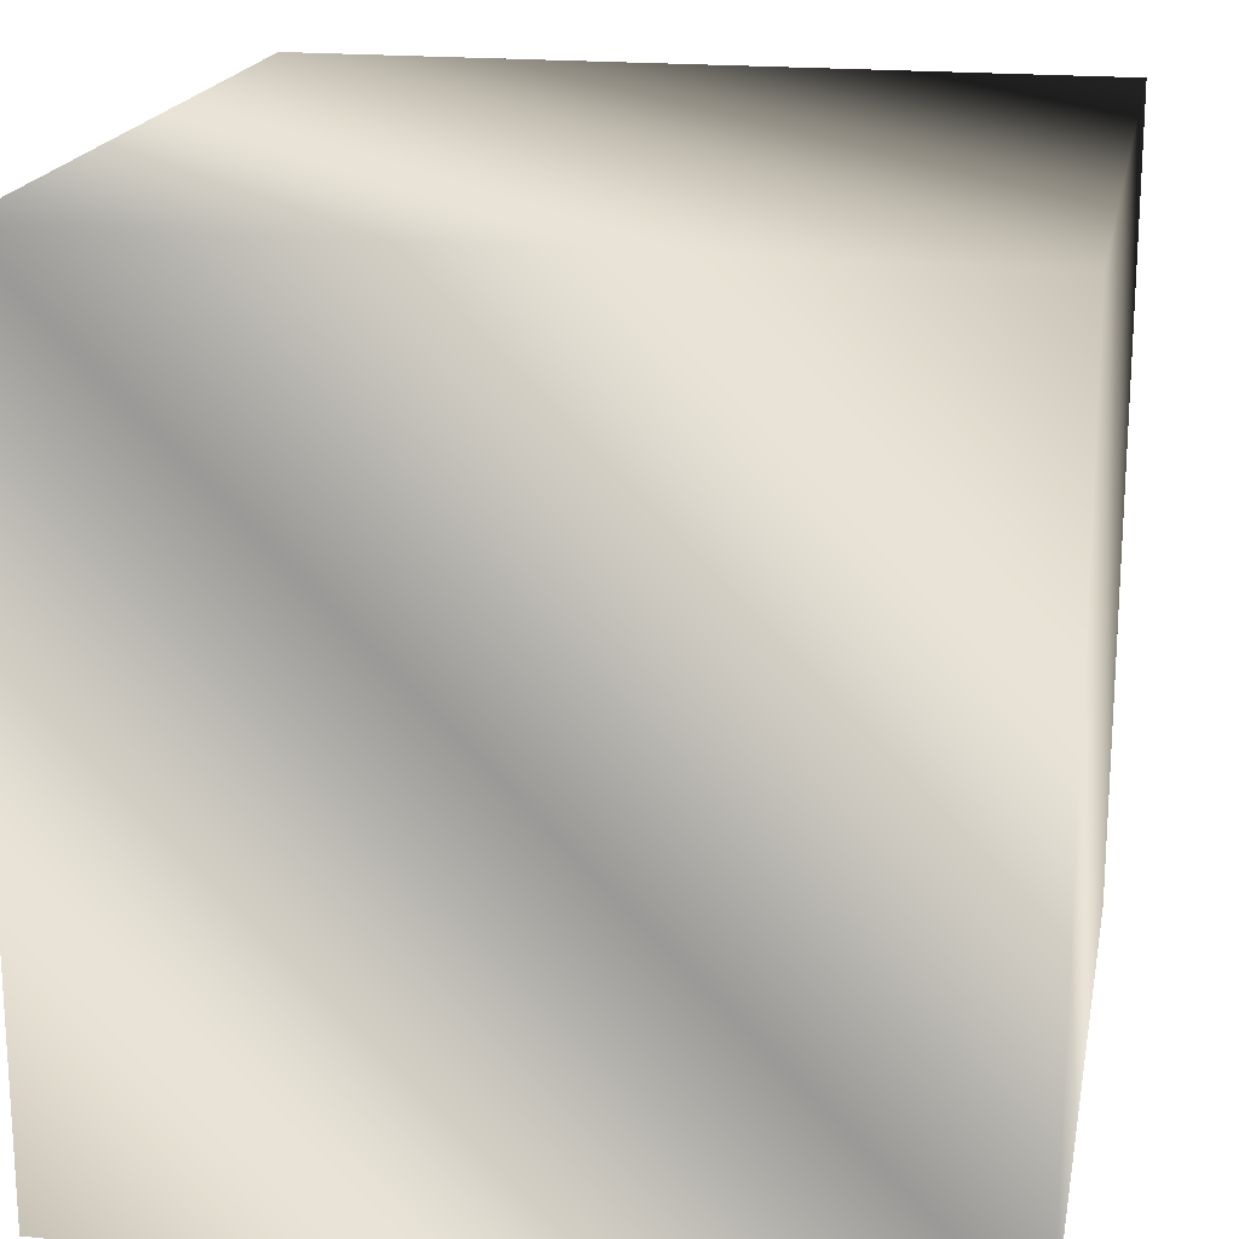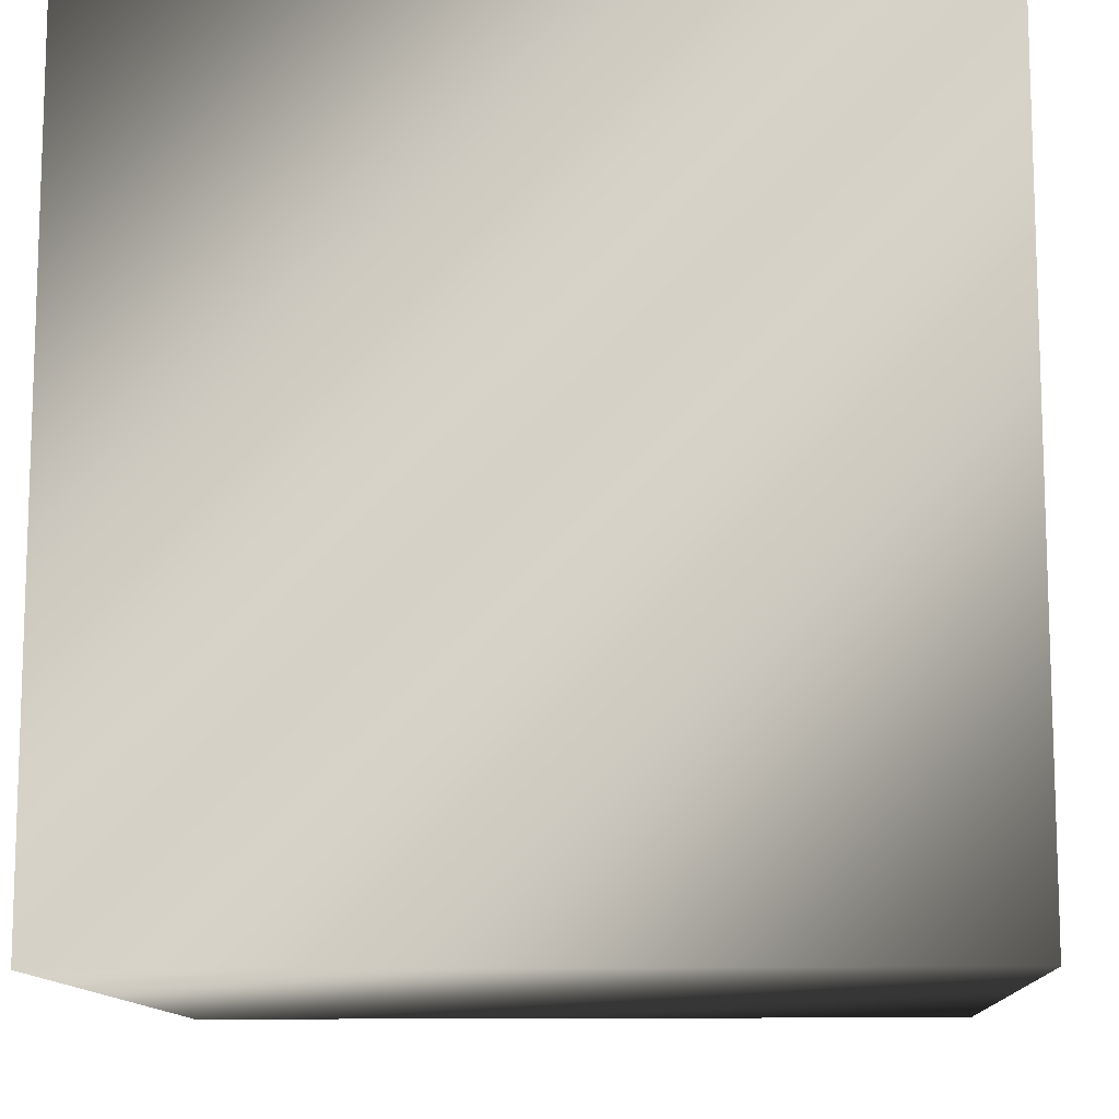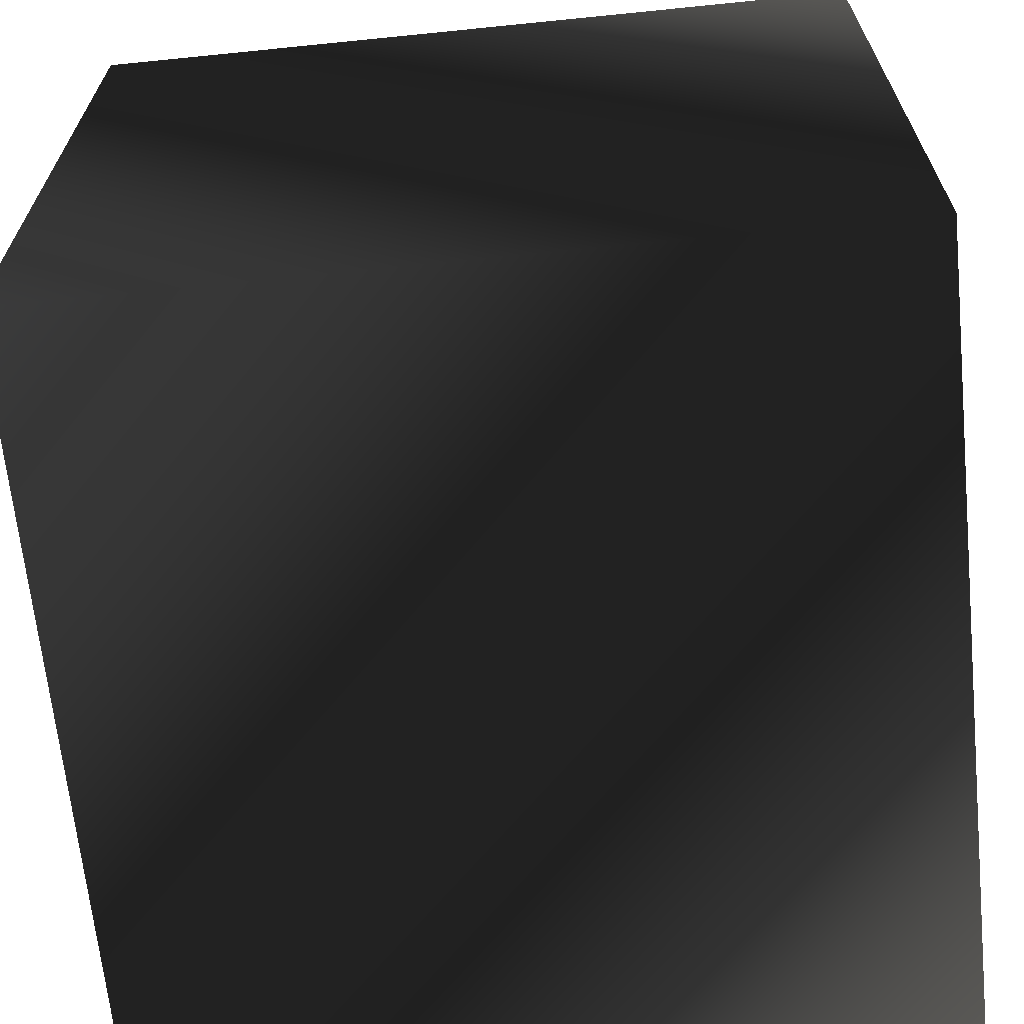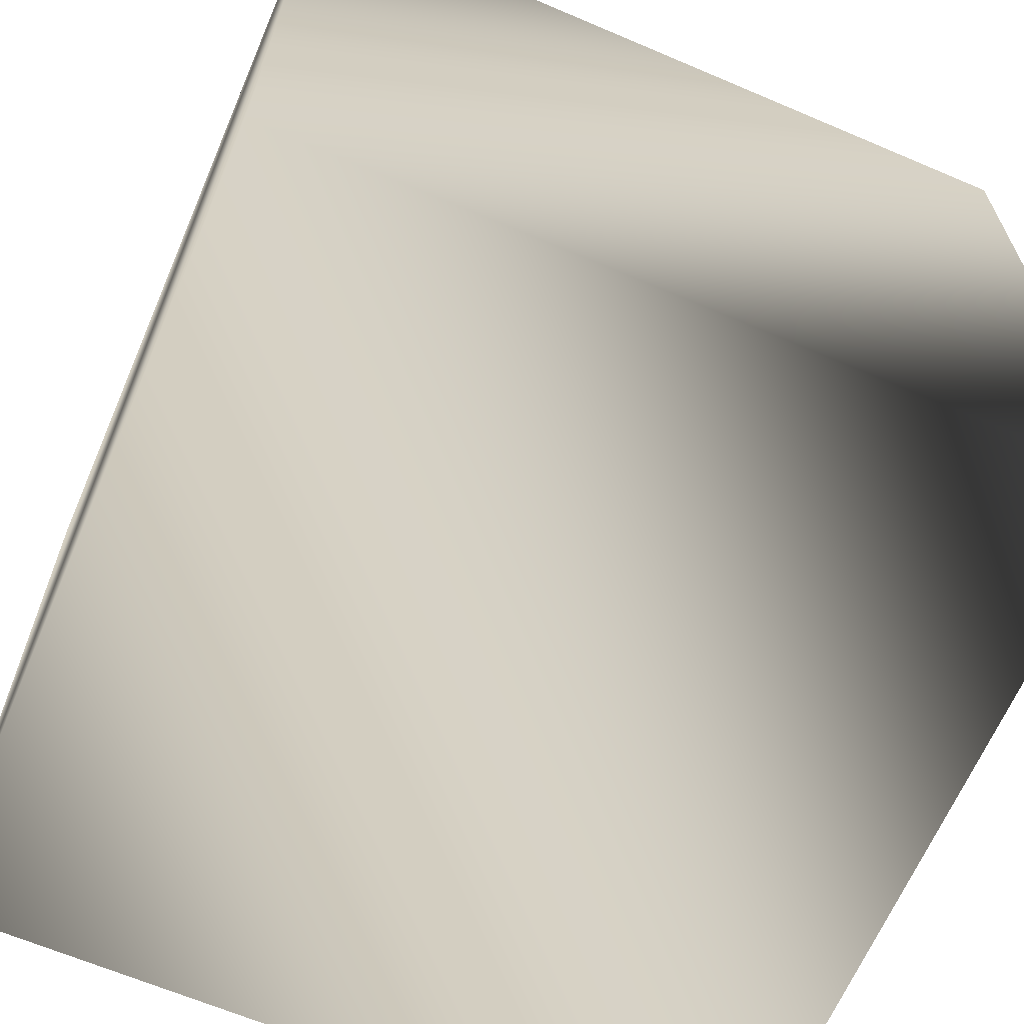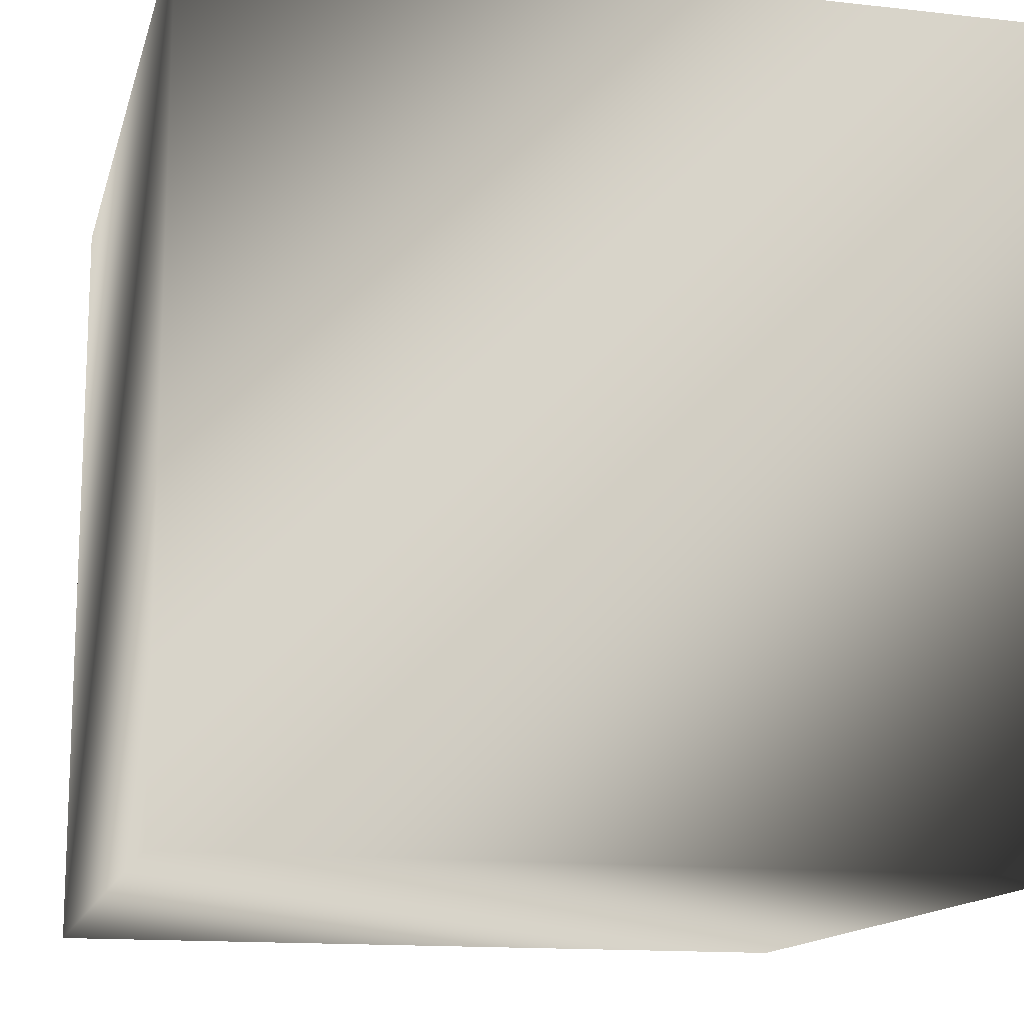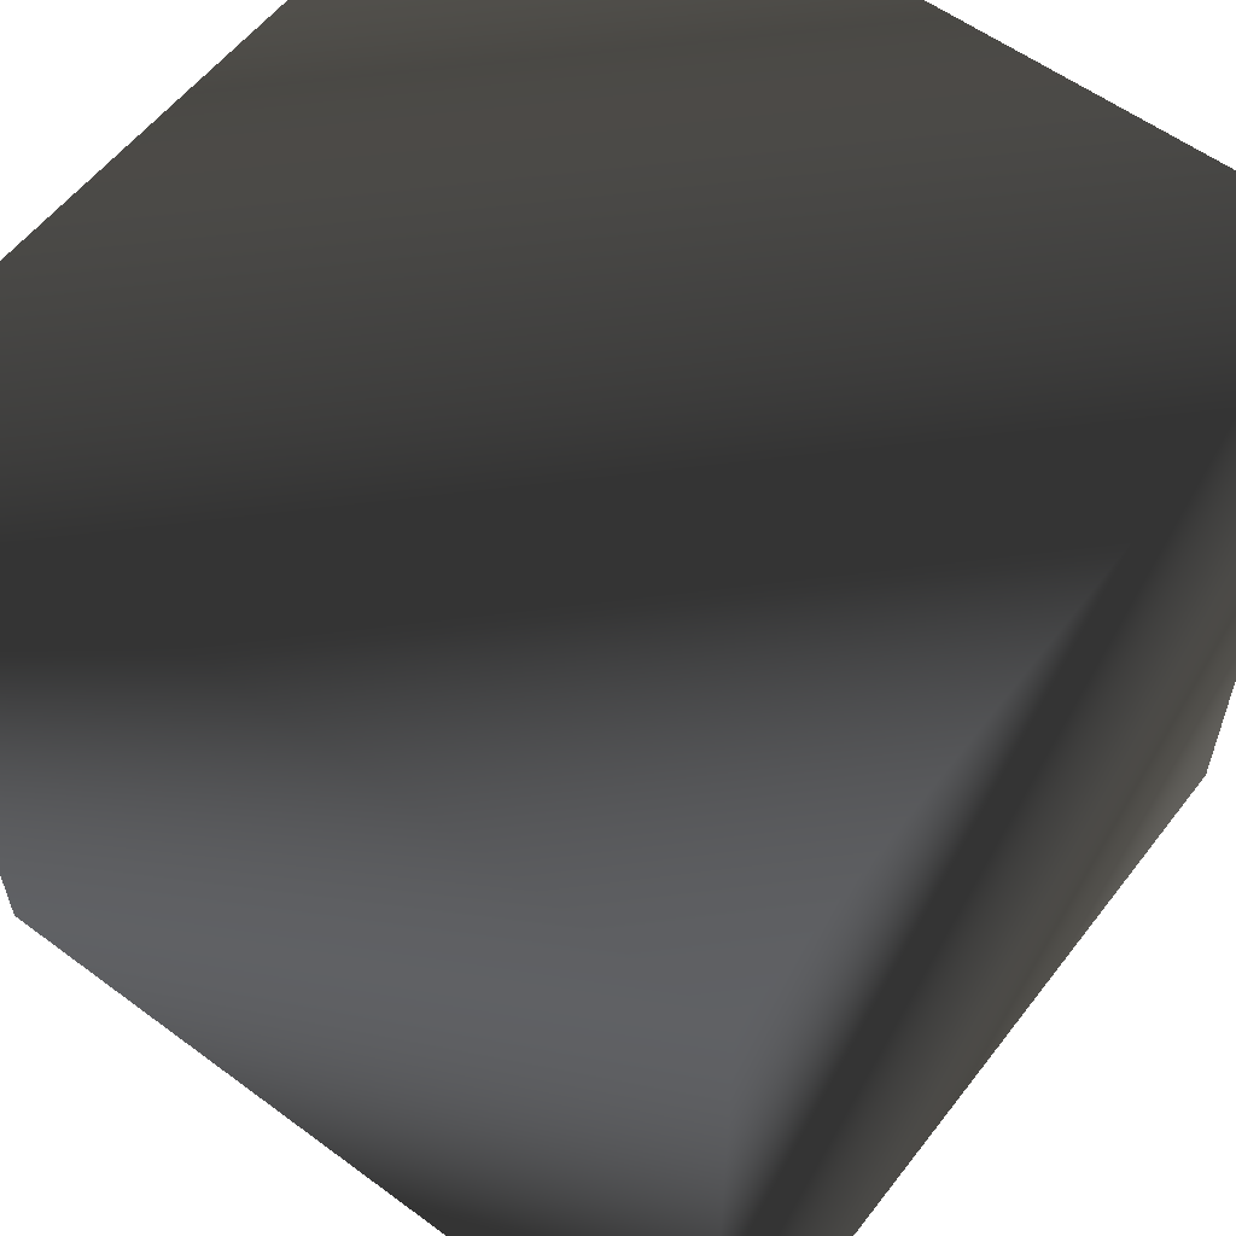
<metadata>
{"format":"obj","ext":"obj","renderer":"f3d","projection":"perspective","resolution":1024,"background":"white","views":[{"elev":18.7,"azim":100.8,"up":"+Z"},{"elev":-11.7,"azim":-86.9,"up":"+Y"},{"elev":-66.3,"azim":-174.2,"up":"+Z"},{"elev":-65.3,"azim":-23.2,"up":"+Y"},{"elev":-14.2,"azim":-13.9,"up":"+Y"},{"elev":57.8,"azim":127.4,"up":"+Y"}]}
</metadata>
<code>
o anymal_shank_r_3
v 0.001 0.001 0.001
v 0.001 0.001 -0.001
v 0.001 -0.001 0.001
v 0.001 -0.001 -0.001
v -0.001 0.001 0.001
v -0.001 0.001 -0.001
v -0.001 -0.001 0.001
v -0.001 -0.001 -0.001
f 1 5 7
f 4 3 7
f 8 7 5
f 6 2 4
f 2 1 3
f 6 5 1
f 7 3 1
f 7 8 4
f 5 6 8
f 4 8 6
f 3 4 2
f 1 2 6

</code>
